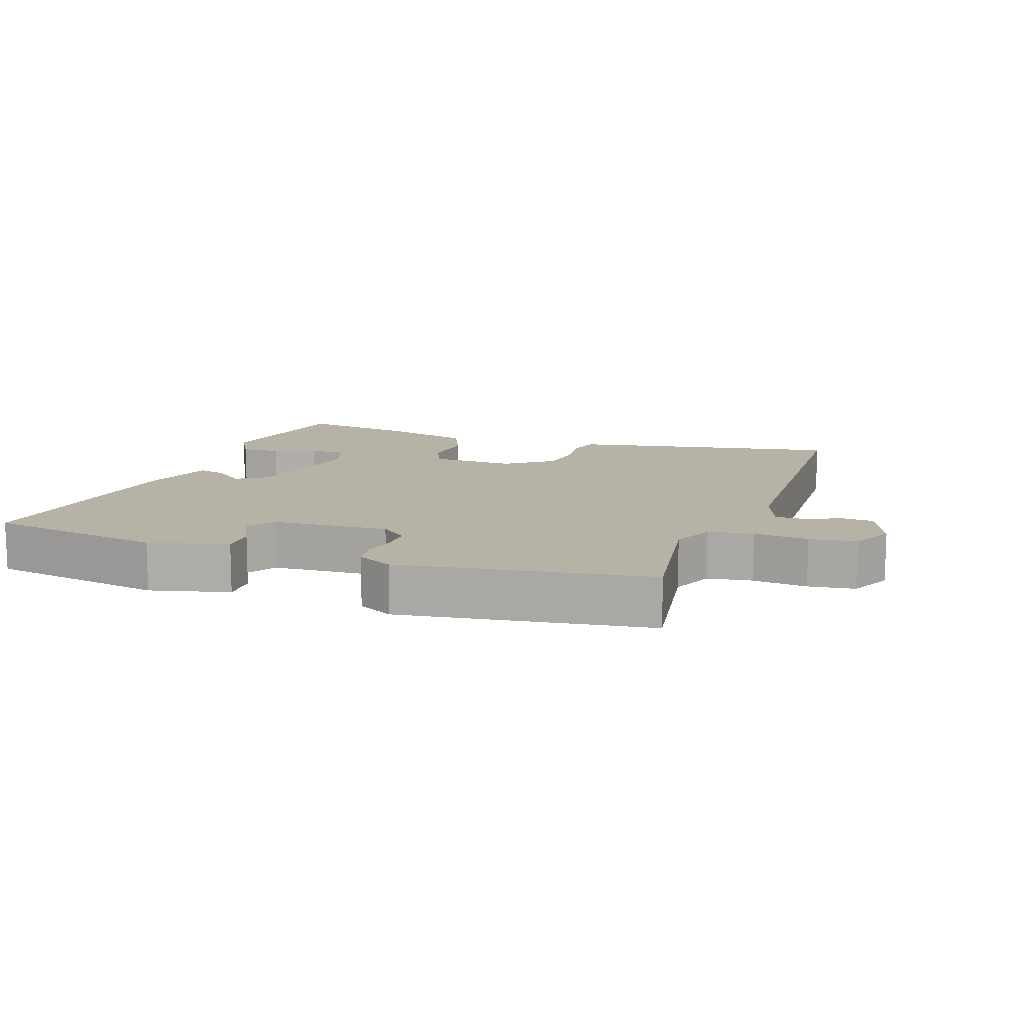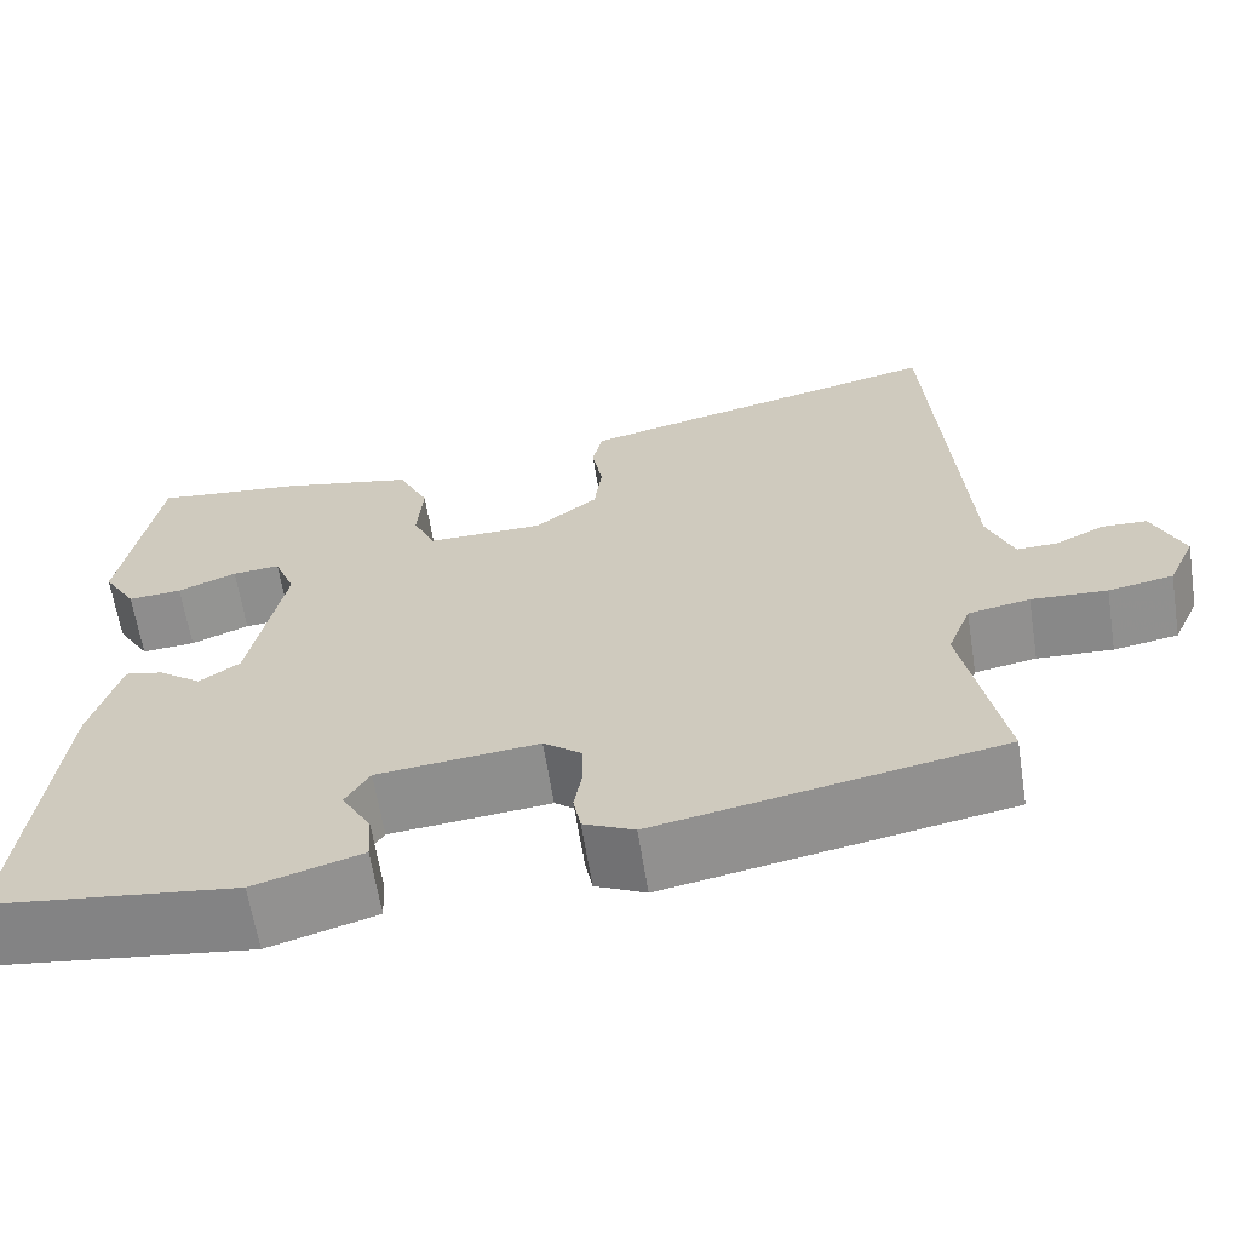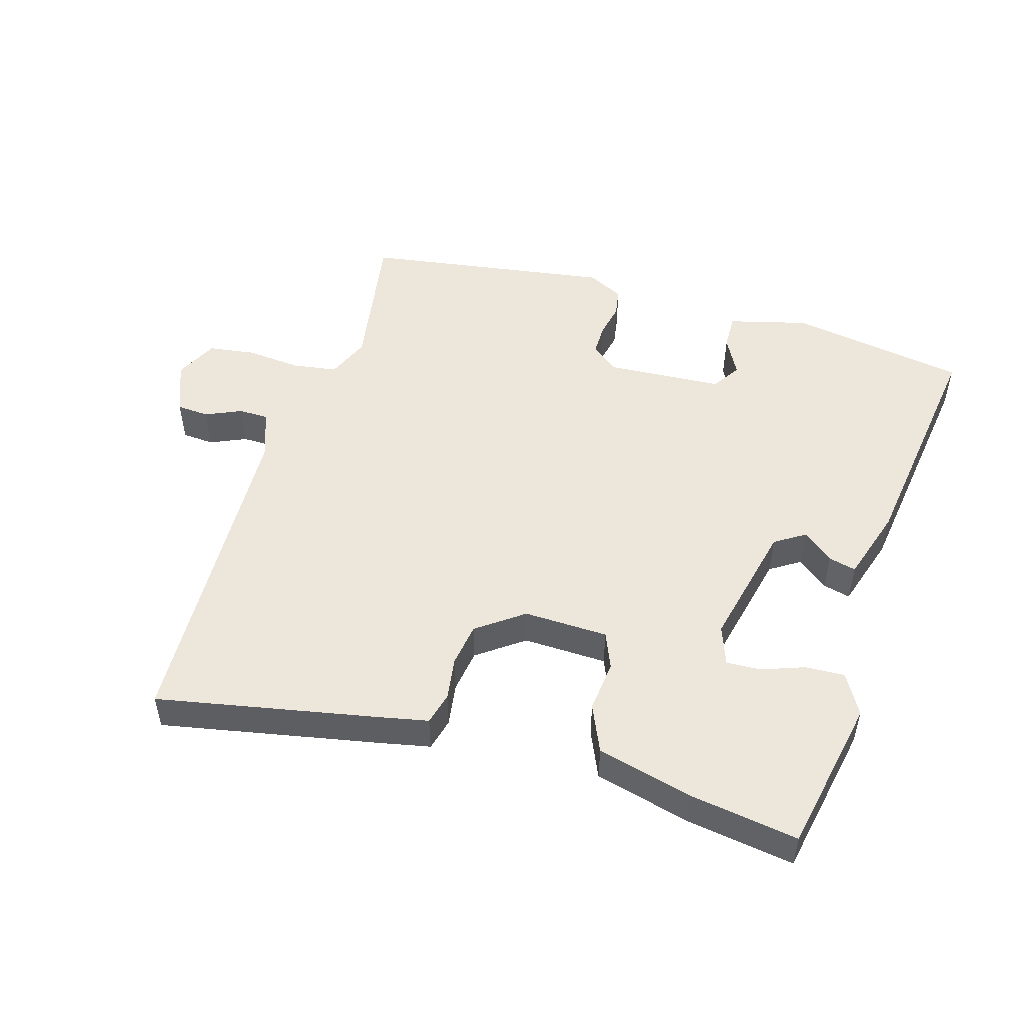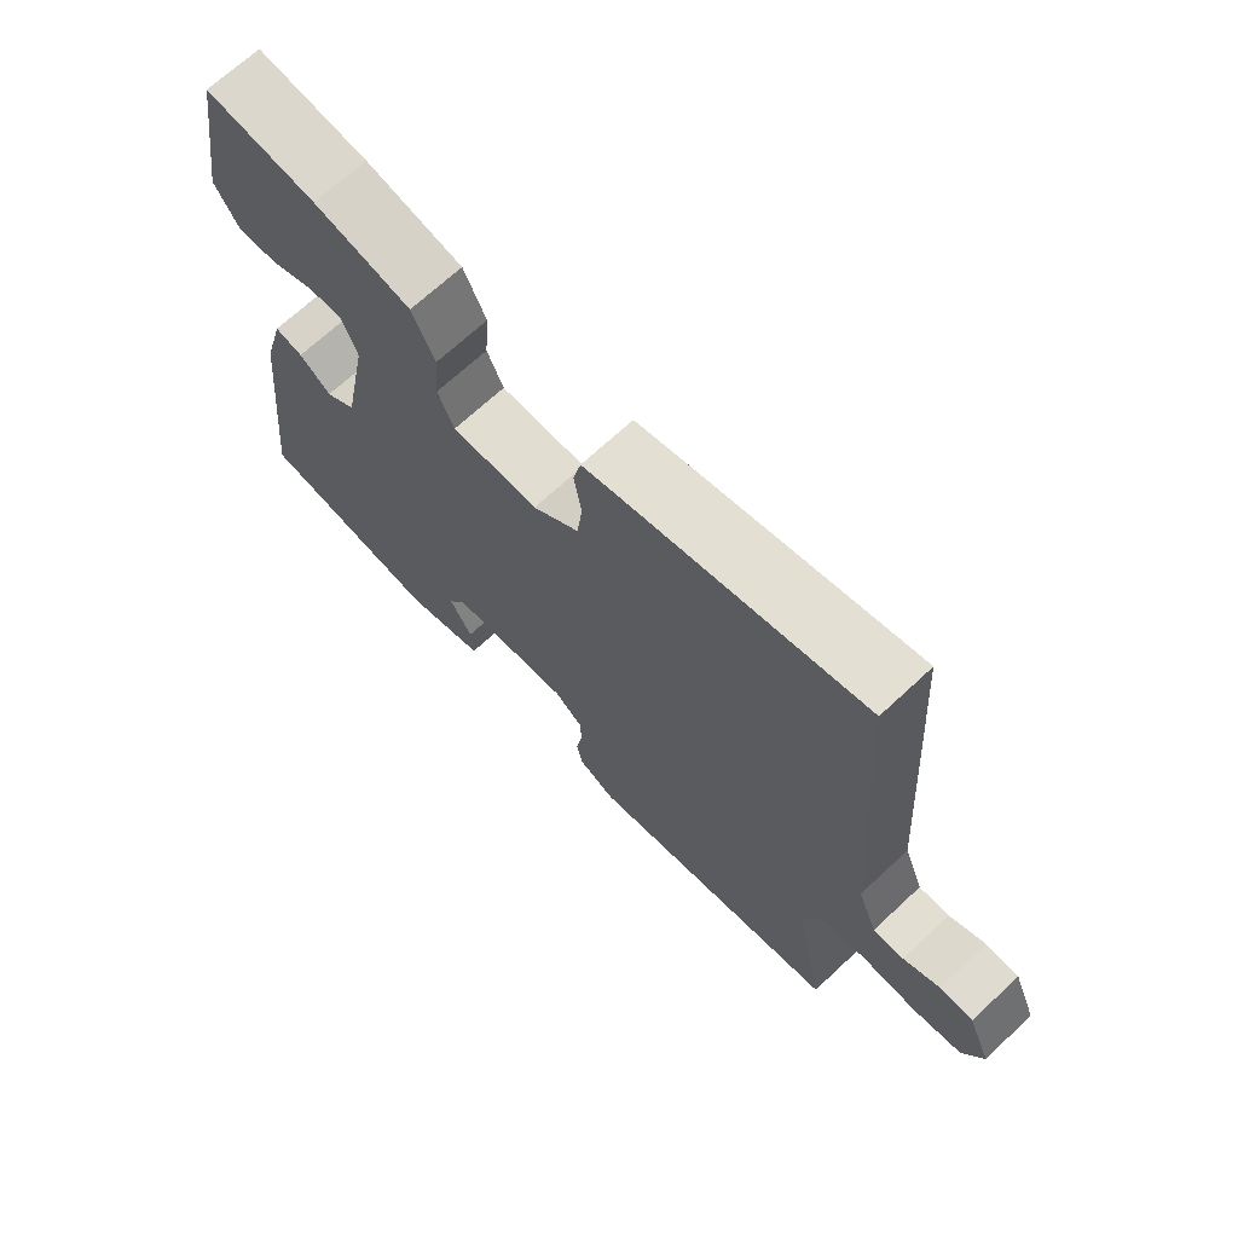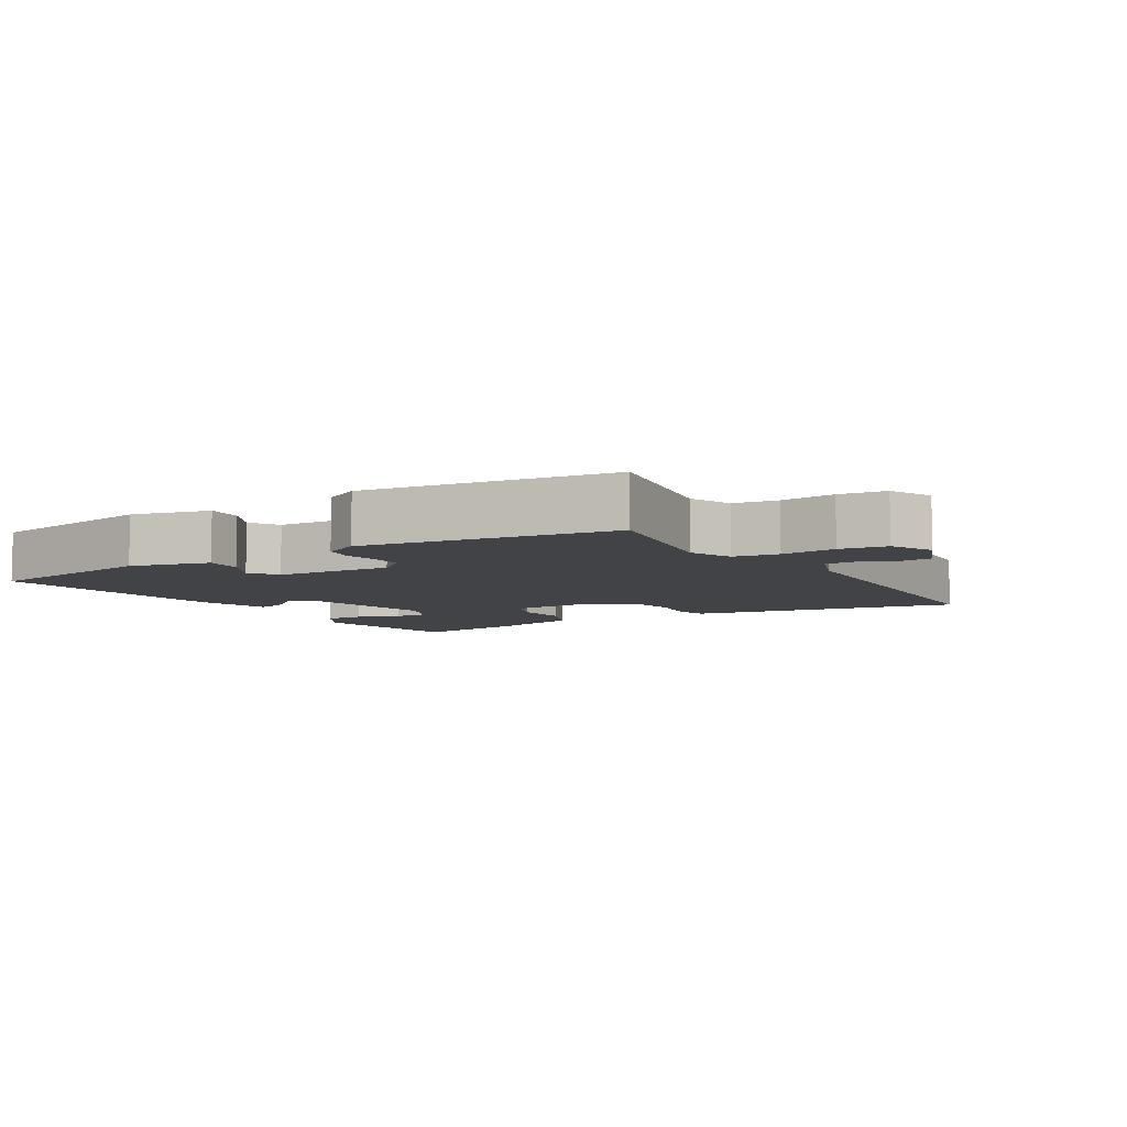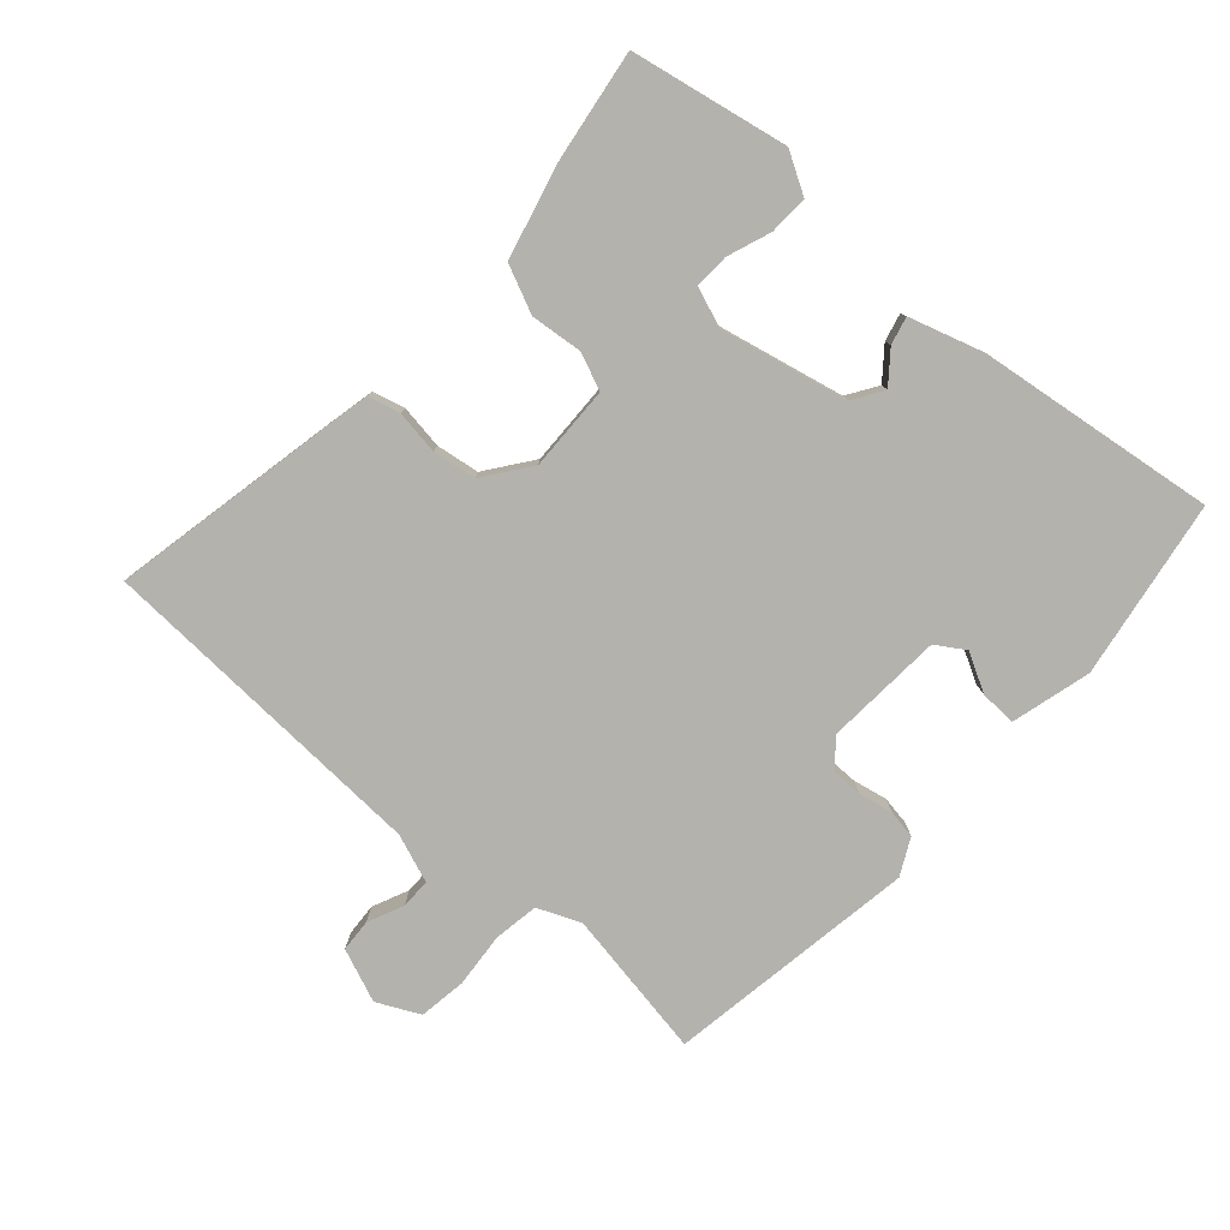
<metadata>
{"format":"obj","ext":"obj","renderer":"f3d","projection":"perspective","resolution":1024,"background":"white","views":[{"elev":12.3,"azim":-158.9,"up":"+Y"},{"elev":-63.7,"azim":-170.9,"up":"+Z"},{"elev":50.8,"azim":18.2,"up":"+Y"},{"elev":68.6,"azim":-133.1,"up":"+Z"},{"elev":-7.2,"azim":-147.0,"up":"+Y"},{"elev":-79.6,"azim":49.7,"up":"+Y"}]}
</metadata>
<code>
v -0.513 0.07 -0.399
v -0.471 0.07 -0.182
v -0.496 0.07 -0.118
v -0.562 0.07 -0.106
v -0.643 0.07 -0.111
v -0.712 0.07 -0.099
v -0.741 0.07 -0.036
v -0.708 0.07 0.041
v -0.66 0.07 0.043
v -0.608 0.07 0.018
v -0.564 0.07 0.017
v -0.536 0.07 0.087
v -0.503 0.07 0.583
v -0.179 0.07 0.51
v -0.107 0.07 0.493
v -0.096 0.07 0.445
v -0.107 0.07 0.381
v -0.099 0.07 0.317
v -0.032 0.07 0.265
v 0.093 0.07 0.265
v 0.117 0.07 0.318
v 0.111 0.07 0.395
v 0.144 0.07 0.464
v 0.286 0.07 0.496
v 0.448 0.07 0.516
v 0.487 0.07 0.284
v 0.451 0.07 0.225
v 0.393 0.07 0.229
v 0.33 0.07 0.254
v 0.279 0.07 0.258
v 0.256 0.07 0.2
v 0.293 0.07 0.012
v 0.337 0.07 -0.018
v 0.383 0.07 0.017
v 0.424 0.07 0.026
v 0.455 0.07 -0.084
v 0.493 0.07 -0.436
v 0.229 0.07 -0.472
v 0.113 0.07 -0.438
v 0.116 0.07 -0.385
v 0.148 0.07 -0.329
v 0.122 0.07 -0.286
v -0.051 0.07 -0.27
v -0.092 0.07 -0.302
v -0.093 0.07 -0.348
v -0.084 0.07 -0.398
v -0.092 0.07 -0.44
v -0.146 0.07 -0.466
v -0.513 0 -0.399
v -0.471 0 -0.182
v -0.496 0 -0.118
v -0.562 0 -0.106
v -0.643 0 -0.111
v -0.712 0 -0.099
v -0.741 0 -0.036
v -0.708 0 0.041
v -0.66 0 0.043
v -0.608 0 0.018
v -0.564 0 0.017
v -0.536 0 0.087
v -0.503 0 0.583
v -0.179 0 0.51
v -0.107 0 0.493
v -0.096 0 0.445
v -0.107 0 0.381
v -0.099 0 0.317
v -0.032 0 0.265
v 0.093 0 0.265
v 0.117 0 0.318
v 0.111 0 0.395
v 0.144 0 0.464
v 0.286 0 0.496
v 0.448 0 0.516
v 0.487 0 0.284
v 0.451 0 0.225
v 0.393 0 0.229
v 0.33 0 0.254
v 0.279 0 0.258
v 0.256 0 0.2
v 0.293 0 0.012
v 0.337 0 -0.018
v 0.383 0 0.017
v 0.424 0 0.026
v 0.455 0 -0.084
v 0.493 0 -0.436
v 0.229 0 -0.472
v 0.113 0 -0.438
v 0.116 0 -0.385
v 0.148 0 -0.329
v 0.122 0 -0.286
v -0.051 0 -0.27
v -0.092 0 -0.302
v -0.093 0 -0.348
v -0.084 0 -0.398
v -0.092 0 -0.44
v -0.146 0 -0.466
f 45 46 47 48
f 44 45 48 1
f 43 44 1 2
f 42 43 2 3
f 38 39 40 41
f 36 37 38 41
f 36 41 42
f 33 34 35 36
f 33 36 42 3
f 26 27 28 29
f 26 29 30
f 25 26 30
f 24 25 30
f 21 22 23 24
f 20 21 24 30
f 19 20 30 31
f 14 15 16 17
f 12 13 14 17
f 11 12 17 18
f 7 8 9 10
f 7 10 11
f 4 5 6 7
f 4 7 11
f 32 33 3 4
f 19 31 32 4
f 4 11 18 19
f 96 95 94 93
f 49 96 93 92
f 50 49 92 91
f 51 50 91 90
f 89 88 87 86
f 89 86 85 84
f 90 89 84
f 84 83 82 81
f 51 90 84 81
f 77 76 75 74
f 78 77 74
f 78 74 73
f 78 73 72
f 72 71 70 69
f 78 72 69 68
f 79 78 68 67
f 65 64 63 62
f 65 62 61 60
f 66 65 60 59
f 58 57 56 55
f 59 58 55
f 55 54 53 52
f 59 55 52
f 52 51 81 80
f 52 80 79 67
f 67 66 59 52
f 1 49 50 2
f 2 50 51 3
f 3 51 52 4
f 4 52 53 5
f 5 53 54 6
f 6 54 55 7
f 7 55 56 8
f 8 56 57 9
f 9 57 58 10
f 10 58 59 11
f 11 59 60 12
f 12 60 61 13
f 13 61 62 14
f 14 62 63 15
f 15 63 64 16
f 16 64 65 17
f 17 65 66 18
f 18 66 67 19
f 19 67 68 20
f 20 68 69 21
f 21 69 70 22
f 22 70 71 23
f 23 71 72 24
f 24 72 73 25
f 25 73 74 26
f 26 74 75 27
f 27 75 76 28
f 28 76 77 29
f 29 77 78 30
f 30 78 79 31
f 31 79 80 32
f 32 80 81 33
f 33 81 82 34
f 34 82 83 35
f 35 83 84 36
f 36 84 85 37
f 37 85 86 38
f 38 86 87 39
f 39 87 88 40
f 40 88 89 41
f 41 89 90 42
f 42 90 91 43
f 43 91 92 44
f 44 92 93 45
f 45 93 94 46
f 46 94 95 47
f 47 95 96 48
f 48 96 49 1

</code>
